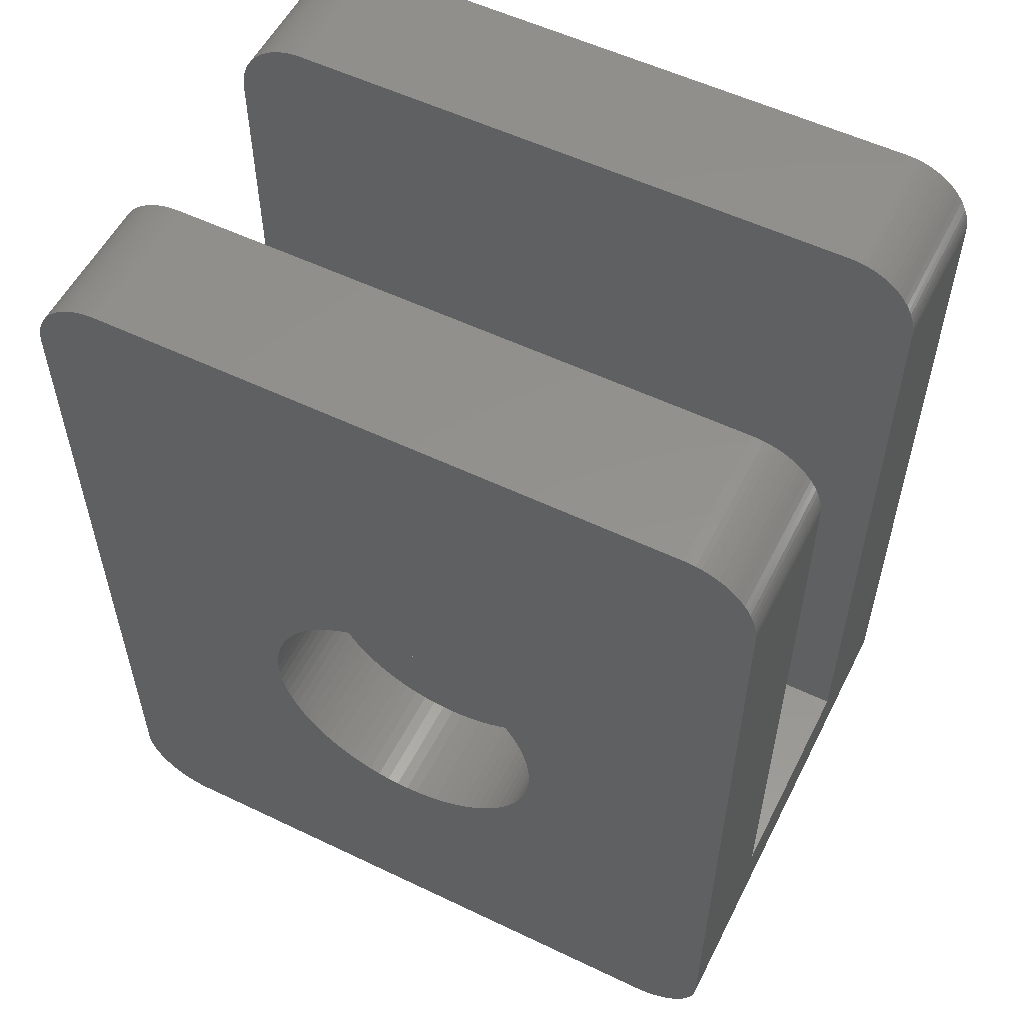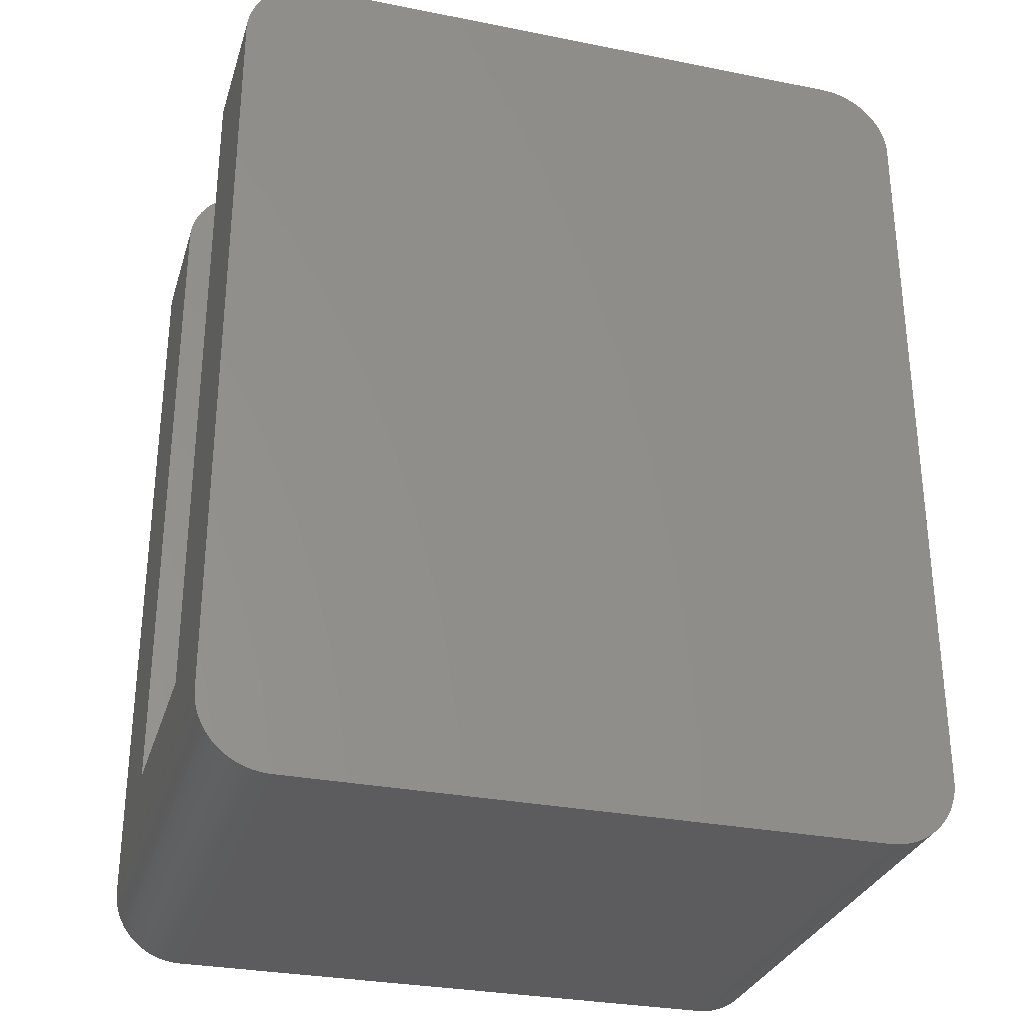
<metadata>
{"format":"stl","ext":"stl","renderer":"f3d","projection":"perspective","resolution":1024,"background":"white","views":[{"elev":55.5,"azim":26.7,"up":"+Z"},{"elev":-30.2,"azim":163.9,"up":"+Z"}]}
</metadata>
<code>
# stl→obj: 416 verts, 828 faces
v 9.045 14.25 24.71
v 9.176 10.25 24.62
v 9.176 14.25 24.62
v 9.045 10.25 24.71
v 9.045 4 24.71
v 9.176 0 24.62
v 9.176 4 24.62
v 9.045 0 24.71
v -10 14.25 2
v -10 10.25 4
v -10 14.25 23
v -10 4 4
v -10 0 2
v -10 0 23
v -10 4 23
v -10 10.25 23
v -9.299 0 0.4792
v -9.176 14.25 0.382
v -9.176 0 0.382
v -9.299 14.25 0.4792
v -9.045 0 0.2947
v -8.908 14.25 0.218
v -8.908 0 0.218
v -9.045 14.25 0.2947
v -9.945 10.25 23.47
v -9.902 14.25 23.62
v -9.945 14.25 23.47
v -9.902 10.25 23.62
v -9.945 0 23.47
v -9.902 4 23.62
v -9.945 4 23.47
v -9.902 0 23.62
v 9.299 10.25 24.52
v 9.299 14.25 24.52
v 9.299 0 24.52
v 9.299 4 24.52
v -9.848 14.25 23.77
v -9.848 10.25 23.77
v -9.848 4 23.77
v -9.848 0 23.77
v 9.848 0 1.235
v 9.782 14.25 1.092
v 9.848 14.25 1.235
v 9.782 0 1.092
v 8.467 4 24.94
v 8.618 0 24.9
v 8.618 4 24.9
v 8.467 0 24.94
v 8.467 14.25 24.94
v 8.618 10.25 24.9
v 8.618 14.25 24.9
v 8.467 10.25 24.94
v 9.994 10.25 23.16
v 10 14.25 23
v 9.994 14.25 23.16
v 10 10.25 23
v 9.994 0 23.16
v 10 4 23
v 9.994 4 23.16
v 10 0 23
v 8.313 0 0.02462
v 8.467 14.25 0.05526
v 8.467 0 0.05526
v 8.313 14.25 0.02462
v -8.313 0 0.02462
v -8.157 14.25 0.006165
v -8.157 0 0.006165
v -8.313 14.25 0.02462
v -9.045 14.25 24.71
v -8.908 10.25 24.78
v -8.908 14.25 24.78
v -9.045 10.25 24.71
v -9.045 4 24.71
v -8.908 0 24.78
v -8.908 4 24.78
v -9.045 0 24.71
v -9.705 0 0.955
v -9.782 14.25 1.092
v -9.705 14.25 0.955
v -9.782 0 1.092
v -9.994 0 23.16
v -9.975 4 23.31
v -9.994 4 23.16
v -9.975 0 23.31
v -9.994 10.25 23.16
v -9.975 14.25 23.31
v -9.994 14.25 23.16
v -9.975 10.25 23.31
v 10 4 4
v 10 10.25 4
v 10 14.25 2
v 10 0 2
v 9.945 0 1.533
v 9.902 14.25 1.382
v 9.945 14.25 1.533
v 9.902 0 1.382
v -9.902 0 1.382
v -9.945 14.25 1.533
v -9.902 14.25 1.382
v -9.945 0 1.533
v -9.414 0 0.5858
v -9.521 14.25 0.7011
v -9.414 14.25 0.5858
v -9.521 0 0.7011
v -8.765 4 24.85
v -8.618 0 24.9
v -8.618 4 24.9
v -8.765 0 24.85
v -8.765 14.25 24.85
v -8.618 10.25 24.9
v -8.618 14.25 24.9
v -8.765 10.25 24.85
v -8 0 0
v 8 14.25 0
v 8 0 0
v -8 14.25 0
v 8.618 14.25 0.09789
v 8.618 0 0.09789
v 9.782 0 23.91
v 9.848 4 23.77
v 9.782 4 23.91
v 9.848 0 23.77
v 9.782 10.25 23.91
v 9.848 14.25 23.77
v 9.782 14.25 23.91
v 9.848 10.25 23.77
v 9.975 10.25 23.31
v 9.975 14.25 23.31
v 9.975 0 23.31
v 9.975 4 23.31
v 8.765 0 24.85
v 8.765 4 24.85
v 8.765 10.25 24.85
v 8.765 14.25 24.85
v 8 4 25
v 8.157 0 24.99
v 8.157 4 24.99
v 8 0 25
v 8 14.25 25
v 8.157 10.25 24.99
v 8.157 14.25 24.99
v 8 10.25 25
v 9.521 0 0.7011
v 9.414 14.25 0.5858
v 9.521 14.25 0.7011
v 9.414 0 0.5858
v 9.618 0 0.8244
v 9.618 14.25 0.8244
v 8.157 14.25 0.006165
v 8.157 0 0.006165
v -9.975 0 1.687
v -9.994 14.25 1.843
v -9.975 14.25 1.687
v -9.994 0 1.843
v -8.157 4 24.99
v -8 0 25
v -8 4 25
v -8.157 0 24.99
v -8.157 14.25 24.99
v -8 10.25 25
v -8 14.25 25
v -8.157 10.25 24.99
v 8.908 0 0.218
v 9.045 14.25 0.2947
v 9.045 0 0.2947
v 8.908 14.25 0.218
v 9.994 14.25 1.843
v 9.994 0 1.843
v -9.299 14.25 24.52
v -9.176 10.25 24.62
v -9.176 14.25 24.62
v -9.299 10.25 24.52
v -9.299 4 24.52
v -9.176 0 24.62
v -9.176 4 24.62
v -9.299 0 24.52
v 9.705 10.25 24.05
v 9.705 14.25 24.05
v 9.705 0 24.05
v 9.705 4 24.05
v -9.618 10.25 24.18
v -9.521 14.25 24.3
v -9.618 14.25 24.18
v -9.521 10.25 24.3
v -9.618 0 24.18
v -9.521 4 24.3
v -9.618 4 24.18
v -9.521 0 24.3
v 9.975 14.25 1.687
v 9.975 0 1.687
v 9.705 14.25 0.955
v 9.705 0 0.955
v -9.618 0 0.8244
v -9.618 14.25 0.8244
v -9.782 14.25 23.91
v -9.782 10.25 23.91
v -9.782 4 23.91
v -9.782 0 23.91
v 8.313 4 24.98
v 8.313 0 24.98
v 8.313 14.25 24.98
v 8.313 10.25 24.98
v -9.848 14.25 1.235
v -9.848 0 1.235
v 8.765 14.25 0.1522
v 8.765 0 0.1522
v 8.908 14.25 24.78
v 8.908 10.25 24.78
v 8.908 4 24.78
v 8.908 0 24.78
v 9.902 4 23.62
v 9.902 0 23.62
v 9.902 14.25 23.62
v 9.902 10.25 23.62
v 9.945 4 23.47
v 9.945 0 23.47
v 9.945 14.25 23.47
v 9.945 10.25 23.47
v 0 0 15.12
v -8.313 0 24.98
v 0.3236 0 15.11
v -8.467 0 24.94
v 0.6453 0 15.07
v 0.963 0 15.01
v 1.275 0 14.92
v 1.579 0 14.81
v 1.873 0 14.68
v -9.414 0 24.41
v -9.705 0 24.05
v 9.414 0 24.41
v 9.521 0 24.3
v 9.618 0 24.18
v -1.873 0 14.68
v -0.3236 0 15.11
v -0.6453 0 15.07
v -0.963 0 15.01
v -1.275 0 14.92
v -1.579 0 14.81
v -2.155 0 14.52
v -2.425 0 14.34
v -2.679 0 14.14
v -2.917 0 13.92
v -3.137 0 13.68
v -3.337 0 13.42
v -3.517 0 13.16
v -3.675 0 12.87
v -3.811 0 12.58
v -3.923 0 12.27
v -4.011 0 11.96
v -4.074 0 11.65
v -4.112 0 11.32
v -4.125 0 11
v -4.112 0 10.68
v -4.074 0 10.35
v -4.011 0 10.04
v -3.923 0 9.725
v -0.6453 0 6.926
v -0.3236 0 6.888
v -0.963 0 6.989
v -1.275 0 7.077
v -1.579 0 7.189
v -1.873 0 7.325
v -2.155 0 7.483
v -2.425 0 7.663
v -2.679 0 7.863
v -2.917 0 8.083
v -3.137 0 8.321
v -3.337 0 8.575
v -3.517 0 8.845
v -3.675 0 9.127
v -3.811 0 9.421
v 2.155 0 14.52
v 2.425 0 14.34
v 2.679 0 14.14
v 2.917 0 13.92
v 3.137 0 13.68
v 3.337 0 13.42
v 3.517 0 13.16
v 3.675 0 12.87
v 3.811 0 12.58
v 3.923 0 12.27
v 4.011 0 11.96
v 4.074 0 11.65
v 4.112 0 11.32
v 4.125 0 11
v 4.112 0 10.68
v 4.074 0 10.35
v 4.011 0 10.04
v 3.923 0 9.725
v 3.811 0 9.421
v 0 0 6.875
v 0.3236 0 6.888
v 0.6453 0 6.926
v 0.963 0 6.989
v 3.675 0 9.127
v 3.517 0 8.845
v 3.337 0 8.575
v 3.137 0 8.321
v 2.917 0 8.083
v 2.679 0 7.863
v 2.425 0 7.663
v 2.155 0 7.483
v 1.873 0 7.325
v 1.579 0 7.189
v 1.275 0 7.077
v 9.299 0 0.4792
v 9.176 0 0.382
v -8.765 0 0.1522
v -8.618 0 0.09789
v -8.467 0 0.05526
v -8.467 14.25 0.05526
v -8.618 14.25 0.09789
v -8.765 14.25 0.1522
v -9.705 14.25 24.05
v -9.705 10.25 24.05
v -9.705 4 24.05
v 9.521 4 24.3
v 9.414 4 24.41
v 9.414 10.25 24.41
v 9.521 14.25 24.3
v 9.414 14.25 24.41
v 9.521 10.25 24.3
v -8.467 14.25 24.94
v -8.313 10.25 24.98
v -8.313 14.25 24.98
v -8.467 10.25 24.94
v -8.467 4 24.94
v -8.313 4 24.98
v 9.618 4 24.18
v 9.618 14.25 24.18
v 9.618 10.25 24.18
v 9.299 14.25 0.4792
v 9.176 14.25 0.382
v -9.414 4 24.41
v -9.414 14.25 24.41
v -9.414 10.25 24.41
v -2.425 3 7.663
v -2.155 3 7.483
v 0 3 15.12
v -0.3236 3 15.11
v 4.074 3 11.65
v 4.112 3 11.32
v -3.923 3 9.725
v -4.011 3 10.04
v 3.811 3 12.58
v 3.923 3 12.27
v -3.517 3 8.845
v -3.675 3 9.127
v 3.337 3 13.42
v 3.517 3 13.16
v -1.873 3 7.325
v -1.579 3 7.189
v -4.011 3 11.96
v -3.923 3 12.27
v 1.579 3 14.81
v 1.275 3 14.92
v -2.917 3 8.083
v -2.679 3 7.863
v -3.811 3 9.421
v 0.3236 3 6.888
v 0.6453 3 6.926
v -3.137 3 8.321
v 0 3 6.875
v -2.679 3 14.14
v -2.917 3 13.92
v 4.125 3 11
v 2.679 3 14.14
v 2.425 3 14.34
v -4.112 3 10.68
v -4.125 3 11
v 0.963 3 15.01
v -1.275 3 14.92
v -1.579 3 14.81
v -0.6453 3 15.07
v -1.873 3 14.68
v 2.917 3 13.92
v -4.112 3 11.32
v -4.074 3 11.65
v -3.811 3 12.58
v 3.811 3 9.421
v 3.675 3 9.127
v -3.137 3 13.68
v -3.337 3 8.575
v -4.074 3 10.35
v -0.3236 3 6.888
v 3.675 3 12.87
v 4.112 3 10.68
v 3.137 3 13.68
v 4.011 3 11.96
v 3.137 3 8.321
v 2.917 3 8.083
v 0.963 3 6.989
v 1.275 3 7.077
v 2.155 3 14.52
v 1.873 3 14.68
v 0.6453 3 15.07
v 0.3236 3 15.11
v 3.923 3 9.725
v 3.517 3 8.845
v 4.074 3 10.35
v 4.011 3 10.04
v -2.155 3 14.52
v -0.963 3 6.989
v -0.6453 3 6.926
v 2.155 3 7.483
v 2.425 3 7.663
v -2.425 3 14.34
v 1.579 3 7.189
v 3.337 3 8.575
v 1.873 3 7.325
v -3.337 3 13.42
v 2.679 3 7.863
v -0.963 3 15.01
v -1.275 3 7.077
v -3.517 3 13.16
v -3.675 3 12.87
f 1 2 3
f 2 1 4
f 5 6 7
f 6 5 8
f 9 10 11
f 9 12 10
f 13 12 9
f 14 12 13
f 12 14 15
f 11 10 16
f 17 18 19
f 18 17 20
f 21 22 23
f 22 21 24
f 25 26 27
f 26 25 28
f 29 30 31
f 30 29 32
f 3 33 34
f 33 3 2
f 7 35 36
f 35 7 6
f 28 37 26
f 37 28 38
f 32 39 30
f 39 32 40
f 41 42 43
f 42 41 44
f 19 24 21
f 24 19 18
f 45 46 47
f 46 45 48
f 49 50 51
f 50 49 52
f 53 54 55
f 54 53 56
f 57 58 59
f 58 57 60
f 61 62 63
f 62 61 64
f 65 66 67
f 66 65 68
f 69 70 71
f 70 69 72
f 73 74 75
f 74 73 76
f 77 78 79
f 78 77 80
f 81 82 83
f 82 81 84
f 85 86 87
f 86 85 88
f 58 60 89
f 90 54 56
f 54 90 91
f 89 91 90
f 89 92 91
f 92 89 60
f 93 94 95
f 94 93 96
f 14 83 15
f 83 14 81
f 16 87 11
f 87 16 85
f 97 98 99
f 98 97 100
f 101 102 103
f 102 101 104
f 105 106 107
f 106 105 108
f 109 110 111
f 110 109 112
f 113 114 115
f 114 113 116
f 63 117 118
f 117 63 62
f 119 120 121
f 120 119 122
f 123 124 125
f 124 123 126
f 127 55 128
f 55 127 53
f 129 59 130
f 59 129 57
f 67 116 113
f 116 67 66
f 47 131 132
f 131 47 46
f 51 133 134
f 133 51 50
f 135 136 137
f 136 135 138
f 139 140 141
f 140 139 142
f 143 144 145
f 144 143 146
f 147 145 148
f 145 147 143
f 96 43 94
f 43 96 41
f 115 149 150
f 149 115 114
f 151 152 153
f 152 151 154
f 155 156 157
f 156 155 158
f 159 160 161
f 160 159 162
f 163 164 165
f 164 163 166
f 92 167 91
f 167 92 168
f 169 170 171
f 170 169 172
f 173 174 175
f 174 173 176
f 75 108 105
f 108 75 74
f 71 112 109
f 112 71 70
f 177 125 178
f 125 177 123
f 179 121 180
f 121 179 119
f 181 182 183
f 182 181 184
f 185 186 187
f 186 185 188
f 88 27 86
f 27 88 25
f 84 31 82
f 31 84 29
f 168 189 167
f 189 168 190
f 44 191 42
f 191 44 192
f 193 79 194
f 79 193 77
f 38 195 37
f 195 38 196
f 40 197 39
f 197 40 198
f 199 48 45
f 48 199 200
f 201 52 49
f 52 201 202
f 80 203 78
f 203 80 204
f 118 205 206
f 205 118 117
f 207 4 1
f 4 207 208
f 209 8 5
f 8 209 210
f 100 153 98
f 153 100 151
f 137 200 199
f 200 137 136
f 141 202 201
f 202 141 140
f 122 211 120
f 211 122 212
f 126 213 124
f 213 126 214
f 157 138 135
f 138 157 156
f 161 142 139
f 142 161 160
f 212 215 211
f 215 212 216
f 214 217 213
f 217 214 218
f 14 156 158
f 156 219 138
f 14 158 220
f 221 138 219
f 14 220 222
f 223 138 221
f 14 222 106
f 224 138 223
f 14 106 108
f 225 138 224
f 14 108 74
f 226 138 225
f 14 74 76
f 227 138 226
f 14 76 174
f 60 138 227
f 14 174 176
f 138 60 136
f 14 176 228
f 136 60 200
f 14 228 188
f 48 60 46
f 14 188 185
f 46 60 131
f 14 185 229
f 131 60 210
f 14 229 198
f 210 60 8
f 14 198 40
f 6 60 35
f 14 40 32
f 35 60 230
f 14 32 29
f 230 60 231
f 14 29 84
f 231 60 232
f 14 84 81
f 179 60 119
f 156 14 233
f 119 60 122
f 122 60 212
f 156 234 219
f 156 235 234
f 156 236 235
f 156 237 236
f 156 238 237
f 156 233 238
f 14 239 233
f 14 240 239
f 14 241 240
f 14 242 241
f 14 243 242
f 14 244 243
f 14 245 244
f 14 246 245
f 14 247 246
f 14 248 247
f 14 249 248
f 14 250 249
f 14 251 250
f 13 251 14
f 251 13 252
f 252 13 253
f 253 13 254
f 254 13 255
f 255 13 256
f 257 113 258
f 259 113 257
f 260 113 259
f 261 113 260
f 262 113 261
f 263 113 262
f 264 113 263
f 265 113 264
f 113 265 13
f 266 13 265
f 267 13 266
f 268 13 267
f 269 13 268
f 270 13 269
f 271 13 270
f 256 13 271
f 216 60 129
f 129 60 57
f 212 60 216
f 232 60 179
f 8 60 6
f 200 60 48
f 272 60 227
f 273 60 272
f 274 60 273
f 275 60 274
f 276 60 275
f 277 60 276
f 278 60 277
f 279 60 278
f 280 60 279
f 281 60 280
f 282 60 281
f 283 60 282
f 284 60 283
f 92 284 285
f 92 285 286
f 92 286 287
f 92 287 288
f 92 288 289
f 92 289 290
f 258 113 291
f 115 291 113
f 291 115 292
f 292 115 293
f 293 115 294
f 284 92 60
f 295 92 290
f 296 92 295
f 297 92 296
f 298 92 297
f 299 92 298
f 300 92 299
f 115 300 301
f 115 301 302
f 115 302 303
f 115 303 304
f 294 115 305
f 113 13 154
f 305 115 304
f 113 154 151
f 300 115 92
f 113 151 100
f 92 115 168
f 113 100 97
f 168 115 190
f 113 97 204
f 190 115 93
f 113 204 80
f 93 115 96
f 113 80 77
f 96 115 41
f 113 77 193
f 41 115 44
f 113 193 104
f 44 115 192
f 113 104 101
f 192 115 147
f 113 101 17
f 147 115 143
f 113 17 19
f 143 115 146
f 113 19 21
f 146 115 306
f 113 21 23
f 306 115 307
f 113 23 308
f 307 115 165
f 113 308 309
f 165 115 163
f 113 309 310
f 163 115 206
f 113 310 65
f 206 115 118
f 113 65 67
f 118 115 63
f 63 115 61
f 61 115 150
f 104 194 102
f 194 104 193
f 204 99 203
f 99 204 97
f 309 311 310
f 311 309 312
f 206 166 163
f 166 206 205
f 23 313 308
f 313 23 22
f 196 314 195
f 314 196 315
f 198 316 197
f 316 198 229
f 230 317 318
f 317 230 231
f 319 320 321
f 320 319 322
f 36 230 318
f 230 36 35
f 34 319 321
f 319 34 33
f 323 324 325
f 324 323 326
f 327 220 328
f 220 327 222
f 231 329 317
f 329 231 232
f 322 330 320
f 330 322 331
f 325 162 159
f 162 325 324
f 328 158 155
f 158 328 220
f 132 210 209
f 210 132 131
f 134 208 207
f 208 134 133
f 192 148 191
f 148 192 147
f 315 183 314
f 183 315 181
f 229 187 316
f 187 229 185
f 306 144 146
f 144 306 332
f 165 333 307
f 333 165 164
f 331 178 330
f 178 331 177
f 232 180 329
f 180 232 179
f 101 20 17
f 20 101 103
f 107 222 327
f 222 107 106
f 111 326 323
f 326 111 110
f 154 9 152
f 9 154 13
f 216 130 215
f 130 216 129
f 218 128 217
f 128 218 127
f 150 64 61
f 64 150 149
f 307 332 306
f 332 307 333
f 310 68 65
f 68 310 311
f 171 72 69
f 72 171 170
f 175 76 73
f 76 175 174
f 190 95 189
f 95 190 93
f 188 334 186
f 334 188 228
f 184 335 182
f 335 184 336
f 308 312 309
f 312 308 313
f 334 176 173
f 176 334 228
f 335 172 169
f 172 335 336
f 54 139 141
f 139 54 161
f 54 141 201
f 11 161 54
f 54 201 49
f 161 11 159
f 54 49 51
f 159 11 325
f 54 51 134
f 325 11 323
f 54 134 207
f 323 11 111
f 54 207 1
f 111 11 109
f 54 1 3
f 109 11 71
f 54 3 34
f 71 11 69
f 54 34 321
f 69 11 171
f 54 321 320
f 171 11 169
f 54 320 330
f 169 11 335
f 54 330 178
f 335 11 182
f 54 178 125
f 182 11 183
f 54 125 124
f 183 11 314
f 54 124 213
f 314 11 195
f 54 213 217
f 195 11 37
f 54 217 128
f 37 11 26
f 54 128 55
f 26 11 27
f 27 11 86
f 86 11 87
f 91 11 54
f 91 9 11
f 114 91 167
f 91 114 9
f 114 167 189
f 116 9 114
f 114 189 95
f 9 116 152
f 114 95 94
f 152 116 153
f 114 94 43
f 153 116 98
f 114 43 42
f 98 116 99
f 114 42 191
f 99 116 203
f 114 191 148
f 203 116 78
f 114 148 145
f 78 116 79
f 114 145 144
f 79 116 194
f 114 144 332
f 194 116 102
f 114 332 333
f 102 116 103
f 114 333 164
f 103 116 20
f 114 164 166
f 20 116 18
f 114 166 205
f 18 116 24
f 114 205 117
f 24 116 22
f 114 117 62
f 22 116 313
f 114 62 64
f 313 116 312
f 114 64 149
f 312 116 311
f 311 116 68
f 68 116 66
f 337 263 338
f 263 337 264
f 234 339 219
f 339 234 340
f 284 341 342
f 341 284 283
f 255 343 344
f 343 255 256
f 281 345 346
f 345 281 280
f 270 347 348
f 347 270 269
f 278 349 350
f 349 278 277
f 351 261 352
f 261 351 262
f 248 353 354
f 353 248 249
f 225 355 226
f 355 225 356
f 357 265 358
f 265 357 266
f 271 348 359
f 348 271 270
f 358 264 337
f 264 358 265
f 360 293 361
f 293 360 292
f 267 357 362
f 357 267 266
f 256 359 343
f 359 256 271
f 363 292 360
f 292 363 291
f 242 364 241
f 364 242 365
f 285 342 366
f 342 285 284
f 273 367 274
f 367 273 368
f 252 369 370
f 369 252 253
f 224 356 225
f 356 224 371
f 238 372 237
f 372 238 373
f 235 340 234
f 340 235 374
f 233 373 238
f 373 233 375
f 274 376 275
f 376 274 367
f 250 377 378
f 377 250 251
f 247 354 379
f 354 247 248
f 295 380 381
f 380 295 290
f 242 382 365
f 382 242 243
f 249 378 353
f 378 249 250
f 269 383 347
f 383 269 268
f 253 384 369
f 384 253 254
f 385 291 363
f 291 385 258
f 280 386 345
f 386 280 279
f 286 366 387
f 366 286 285
f 276 376 388
f 376 276 275
f 279 350 386
f 350 279 278
f 251 370 377
f 370 251 252
f 338 262 351
f 262 338 263
f 283 389 341
f 389 283 282
f 299 390 391
f 390 299 298
f 392 305 393
f 305 392 294
f 227 394 272
f 394 227 395
f 221 396 223
f 396 221 397
f 226 395 227
f 395 226 355
f 290 398 380
f 398 290 289
f 296 381 399
f 381 296 295
f 288 400 401
f 400 288 287
f 239 375 233
f 375 239 402
f 268 362 383
f 362 268 267
f 272 368 273
f 368 272 394
f 282 346 389
f 346 282 281
f 403 257 404
f 257 403 259
f 405 301 406
f 301 405 302
f 287 387 400
f 387 287 286
f 241 407 240
f 407 241 364
f 393 304 408
f 304 393 305
f 297 399 409
f 399 297 296
f 361 294 392
f 294 361 293
f 408 303 410
f 303 408 304
f 243 411 382
f 411 243 244
f 298 409 390
f 409 298 297
f 406 300 412
f 300 406 301
f 410 302 405
f 302 410 303
f 277 388 349
f 388 277 276
f 219 397 221
f 397 219 339
f 223 371 224
f 371 223 396
f 236 374 235
f 374 236 413
f 240 402 239
f 402 240 407
f 352 260 414
f 260 352 261
f 237 413 236
f 413 237 372
f 340 397 339
f 374 397 340
f 374 396 397
f 413 396 374
f 413 371 396
f 372 371 413
f 372 356 371
f 373 356 372
f 373 355 356
f 375 355 373
f 375 395 355
f 402 395 375
f 402 394 395
f 407 394 402
f 407 368 394
f 364 368 407
f 364 367 368
f 365 367 364
f 365 376 367
f 382 376 365
f 382 388 376
f 411 388 382
f 411 349 388
f 415 349 411
f 415 350 349
f 416 350 415
f 416 386 350
f 379 386 416
f 379 345 386
f 354 345 379
f 354 346 345
f 353 346 354
f 353 389 346
f 378 389 353
f 378 341 389
f 377 341 378
f 377 342 341
f 370 342 377
f 370 366 342
f 369 366 370
f 369 387 366
f 384 387 369
f 384 400 387
f 344 400 384
f 344 401 400
f 343 401 344
f 343 398 401
f 359 398 343
f 359 380 398
f 348 380 359
f 348 381 380
f 347 381 348
f 347 399 381
f 383 399 347
f 383 409 399
f 362 409 383
f 362 390 409
f 357 390 362
f 357 391 390
f 358 391 357
f 358 412 391
f 337 412 358
f 337 406 412
f 338 406 337
f 338 405 406
f 351 405 338
f 351 410 405
f 352 410 351
f 352 408 410
f 414 408 352
f 414 393 408
f 403 393 414
f 403 392 393
f 404 392 403
f 404 361 392
f 385 361 404
f 385 360 361
f 360 385 363
f 404 258 385
f 258 404 257
f 254 344 384
f 344 254 255
f 412 299 391
f 299 412 300
f 246 379 416
f 379 246 247
f 245 416 415
f 416 245 246
f 289 401 398
f 401 289 288
f 244 415 411
f 415 244 245
f 414 259 403
f 259 414 260
f 10 89 90
f 89 10 12
f 16 160 162
f 160 16 142
f 16 162 324
f 56 142 16
f 16 324 326
f 142 56 140
f 16 326 110
f 140 56 202
f 16 110 112
f 202 56 52
f 16 112 70
f 52 56 50
f 16 70 72
f 50 56 133
f 16 72 170
f 133 56 208
f 16 170 172
f 208 56 4
f 16 172 336
f 4 56 2
f 16 336 184
f 2 56 33
f 16 184 181
f 33 56 319
f 16 181 315
f 319 56 322
f 16 315 196
f 322 56 331
f 16 196 38
f 331 56 177
f 16 38 28
f 177 56 123
f 16 28 25
f 123 56 126
f 16 25 88
f 126 56 214
f 16 88 85
f 214 56 218
f 218 56 127
f 127 56 53
f 10 56 16
f 56 10 90
f 58 135 137
f 135 58 157
f 58 137 199
f 15 157 58
f 58 199 45
f 157 15 155
f 58 45 47
f 155 15 328
f 58 47 132
f 328 15 327
f 58 132 209
f 327 15 107
f 58 209 5
f 107 15 105
f 58 5 7
f 105 15 75
f 58 7 36
f 75 15 73
f 58 36 318
f 73 15 175
f 58 318 317
f 175 15 173
f 58 317 329
f 173 15 334
f 58 329 180
f 334 15 186
f 58 180 121
f 186 15 187
f 58 121 120
f 187 15 316
f 58 120 211
f 316 15 197
f 58 211 215
f 197 15 39
f 58 215 130
f 39 15 30
f 58 130 59
f 30 15 31
f 31 15 82
f 82 15 83
f 89 15 58
f 15 89 12

</code>
